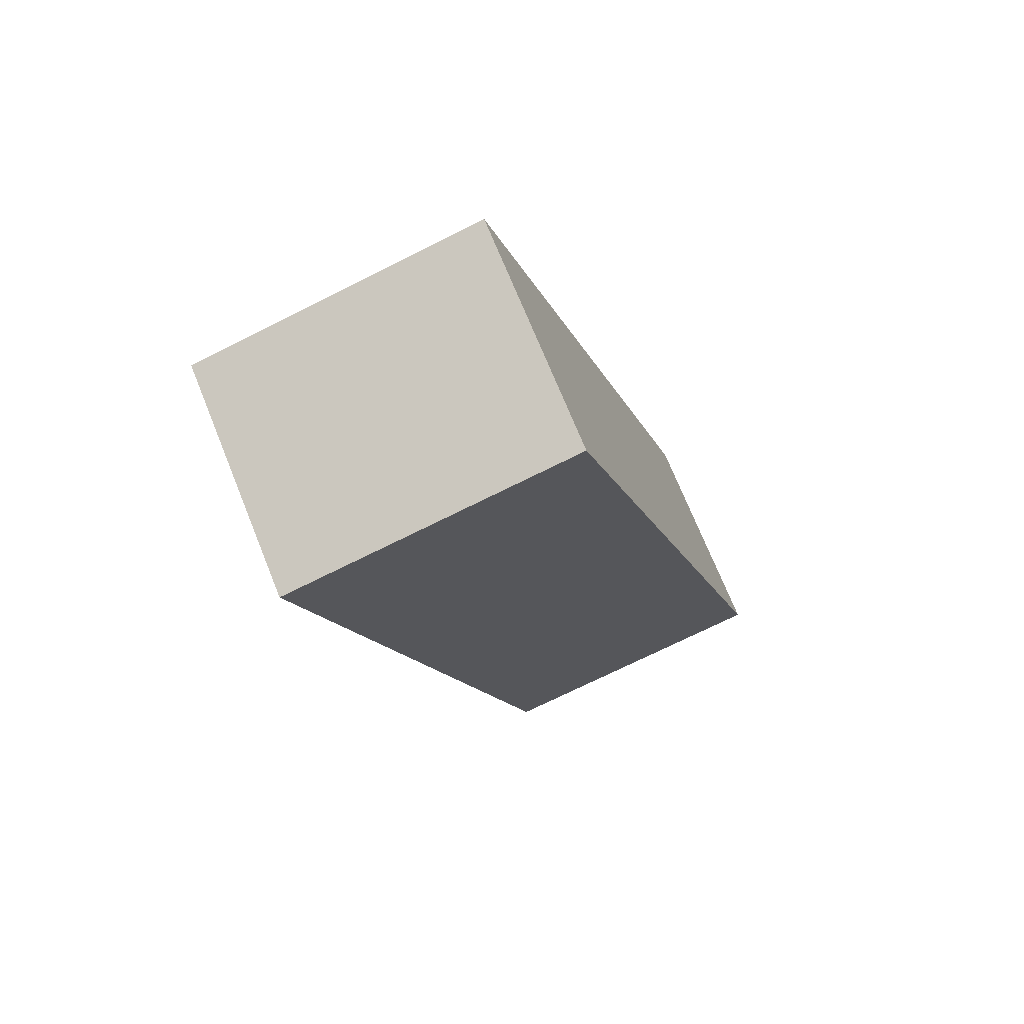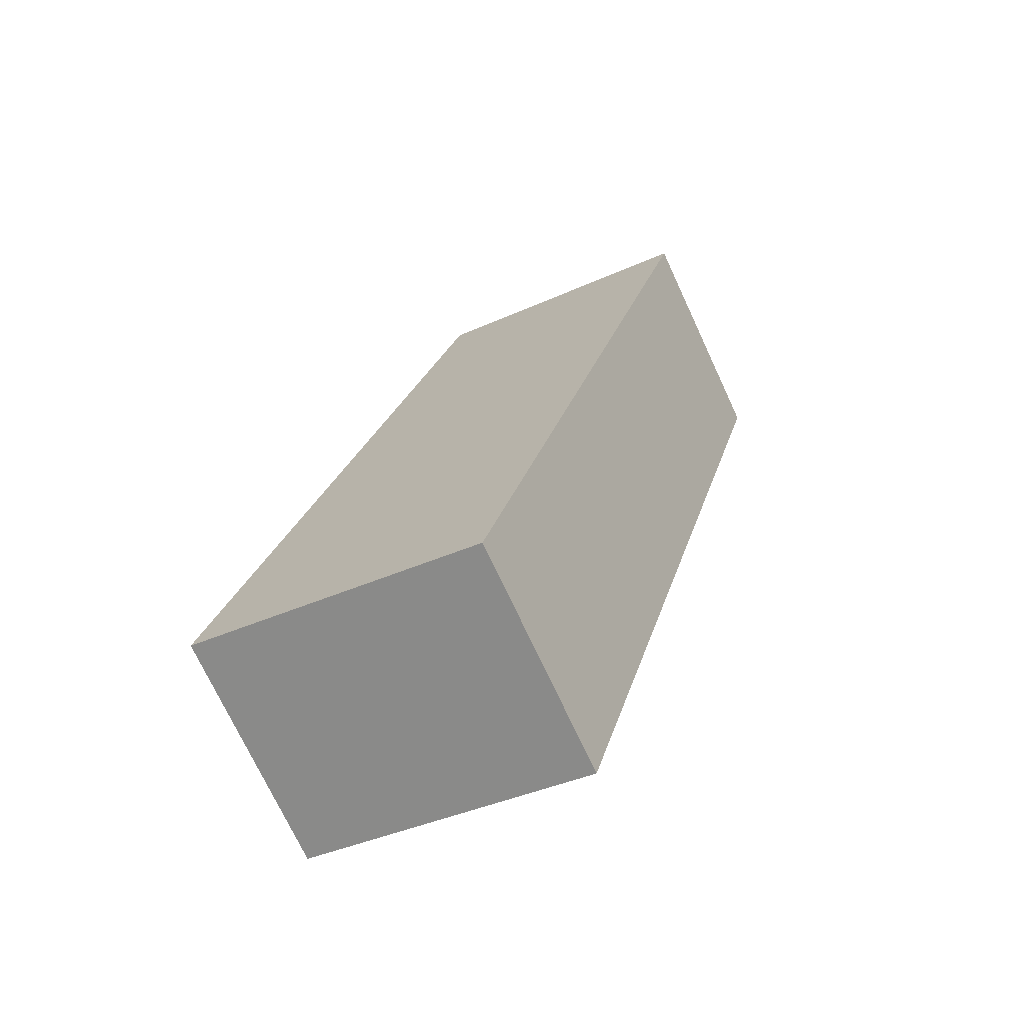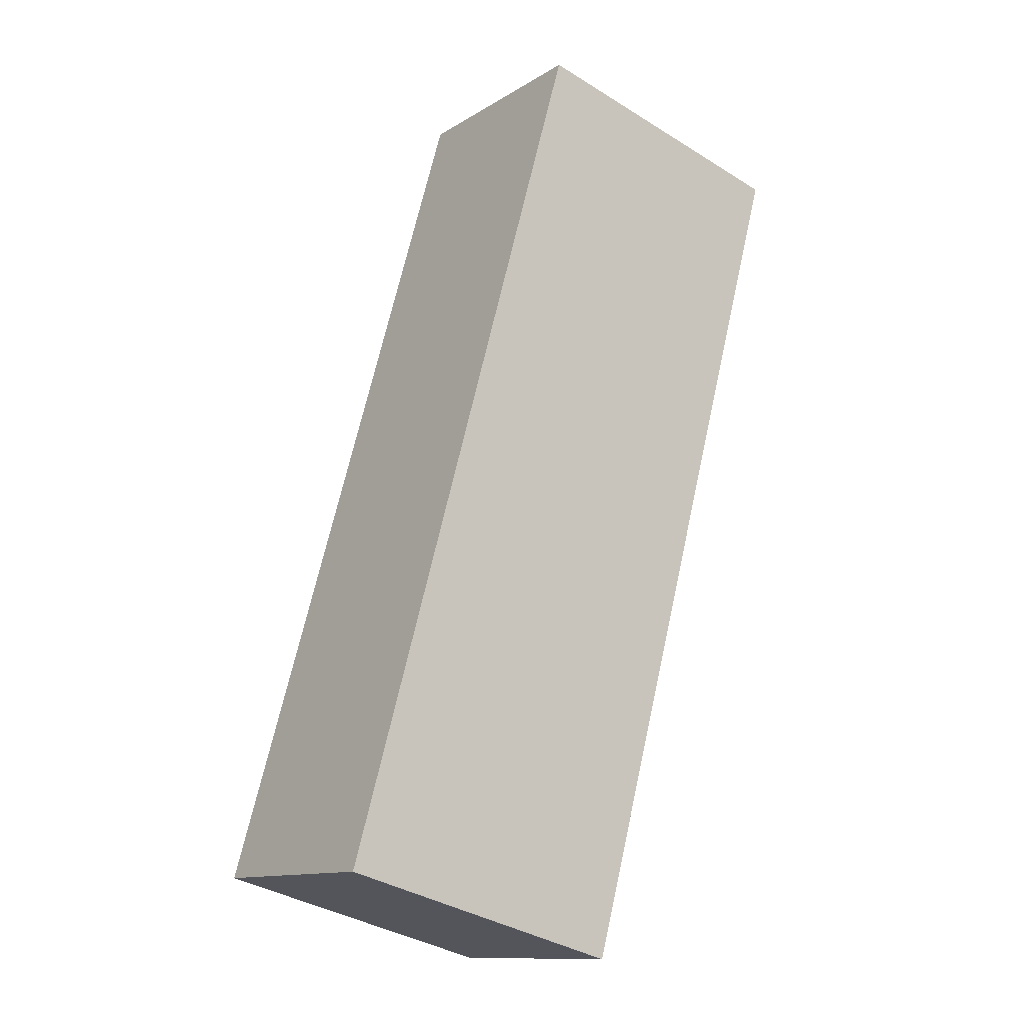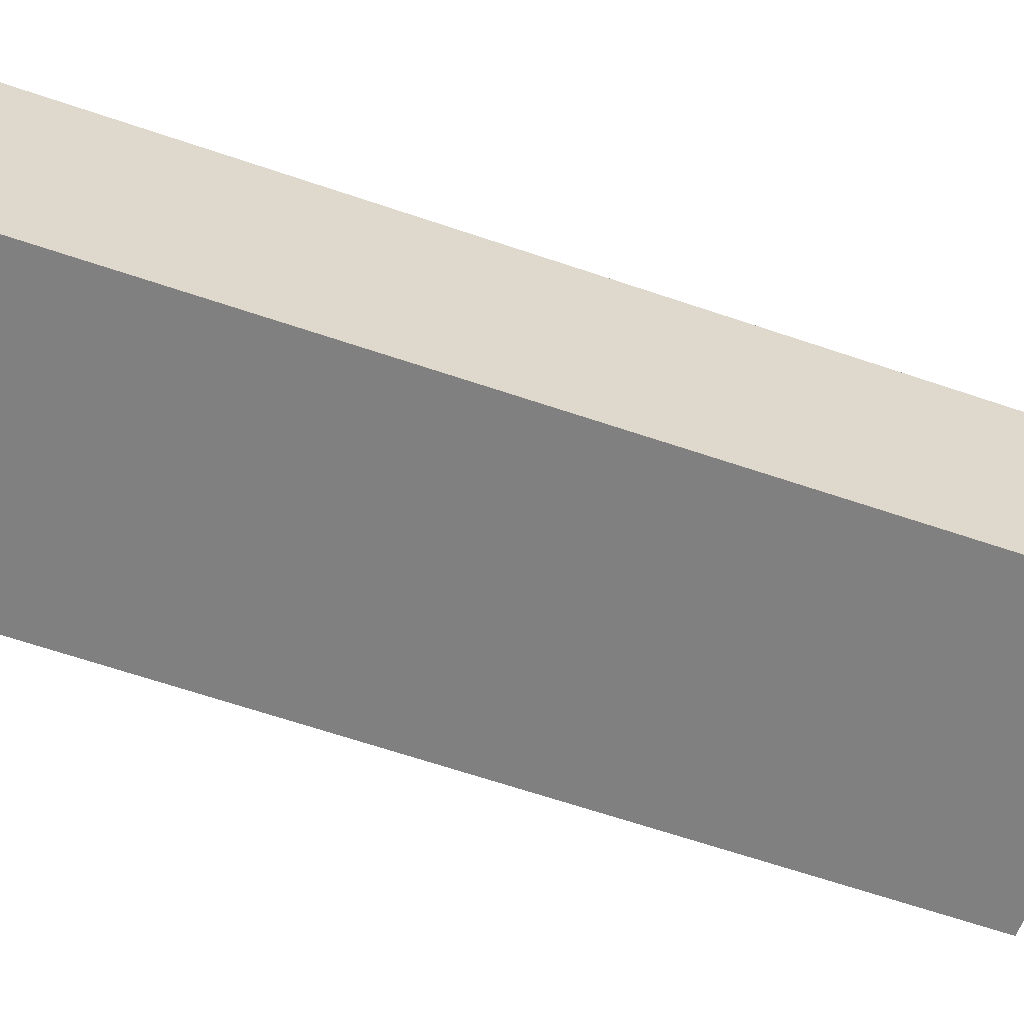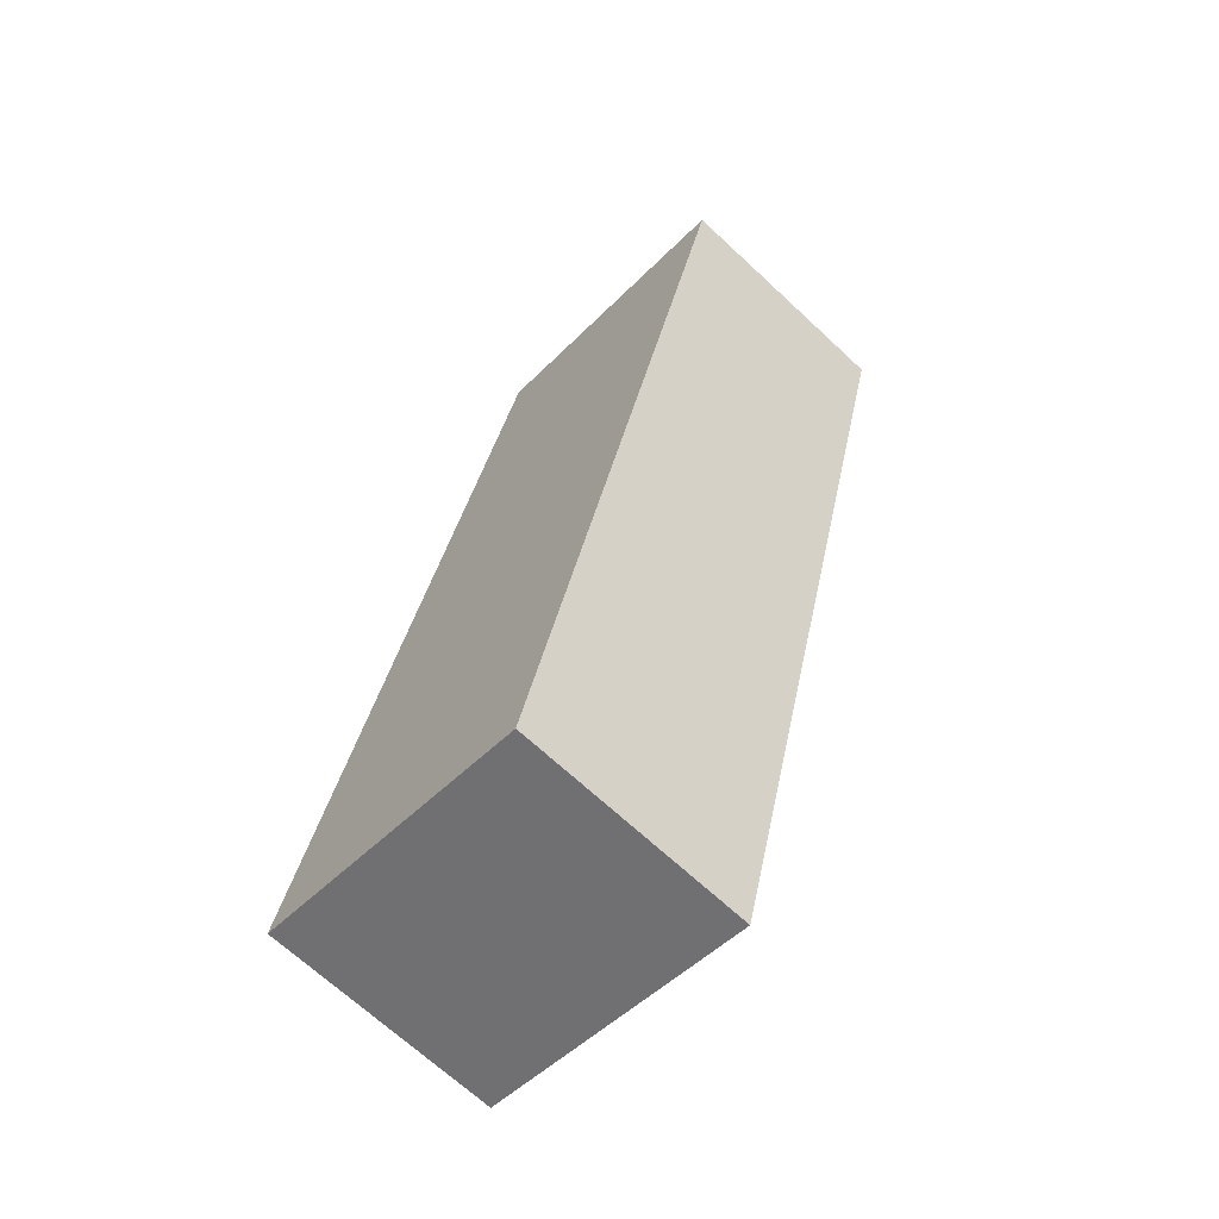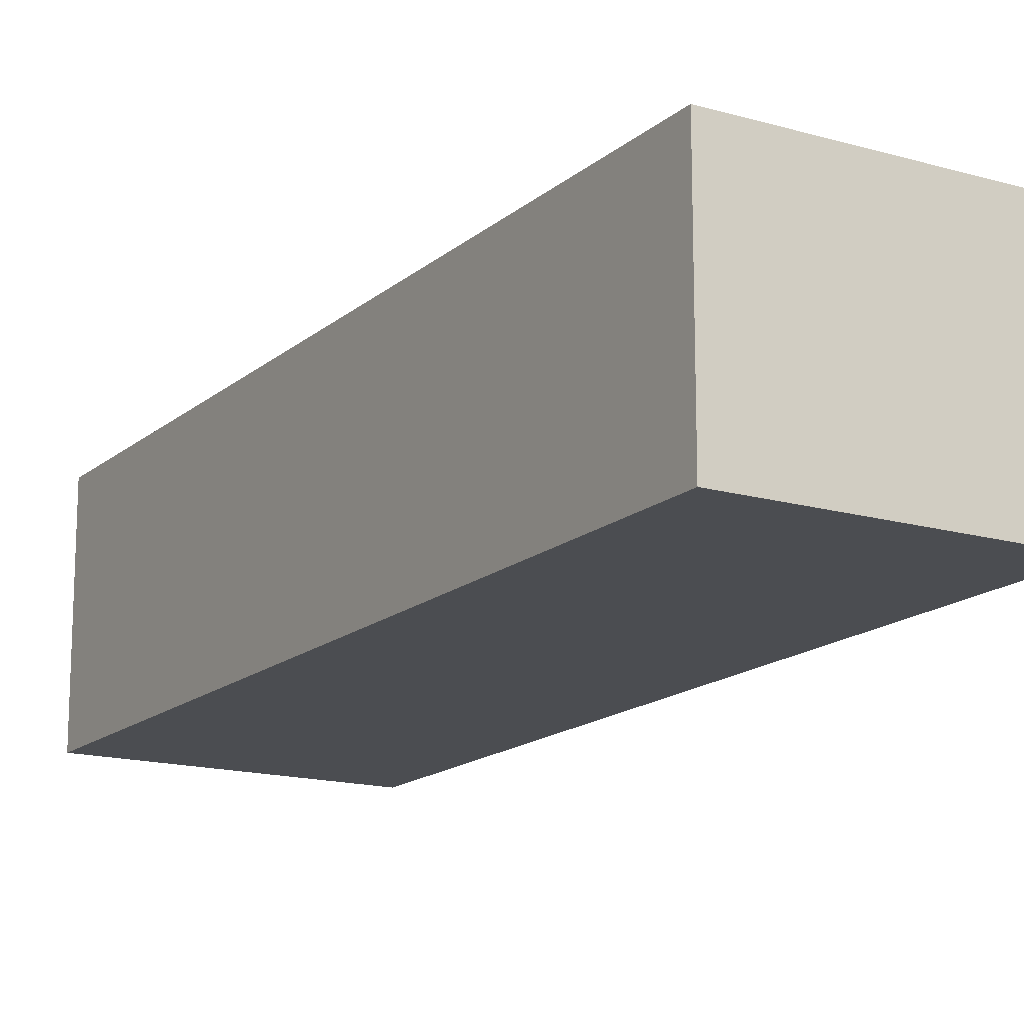
<metadata>
{"format":"obj","ext":"obj","renderer":"f3d","projection":"perspective","resolution":1024,"background":"white","views":[{"elev":71.9,"azim":-22.0,"up":"+Z"},{"elev":-73.1,"azim":-155.0,"up":"+Z"},{"elev":-12.3,"azim":144.4,"up":"+Z"},{"elev":-60.2,"azim":54.9,"up":"+Y"},{"elev":-68.1,"azim":-133.1,"up":"+Z"},{"elev":-15.8,"azim":-46.4,"up":"+Y"}]}
</metadata>
<code>
v  2.305 1.889 0.6358
v  0.833 1.889 -3.056
v  4.017e-05 1.889 -5.976e-05
v  4.275 1.889 -6.393
v  1.919 1.889 -7.043
v  0 0 0
v  4.275 3.914e-16 -6.393
v  2.305 -3.893e-17 0.6358
v  0.8329 1.871e-16 -3.056
v  1.919 4.313e-16 -7.043
g defaultobject
f 1 2 3
f 2 1 4
f 2 4 5
f 6 7 8
f 7 6 9
f 7 9 10
f 8 3 6
f 3 8 1
f 7 1 8
f 1 7 4
f 5 7 10
f 7 5 4
f 2 10 9
f 10 2 5
f 3 9 6
f 9 3 2

</code>
